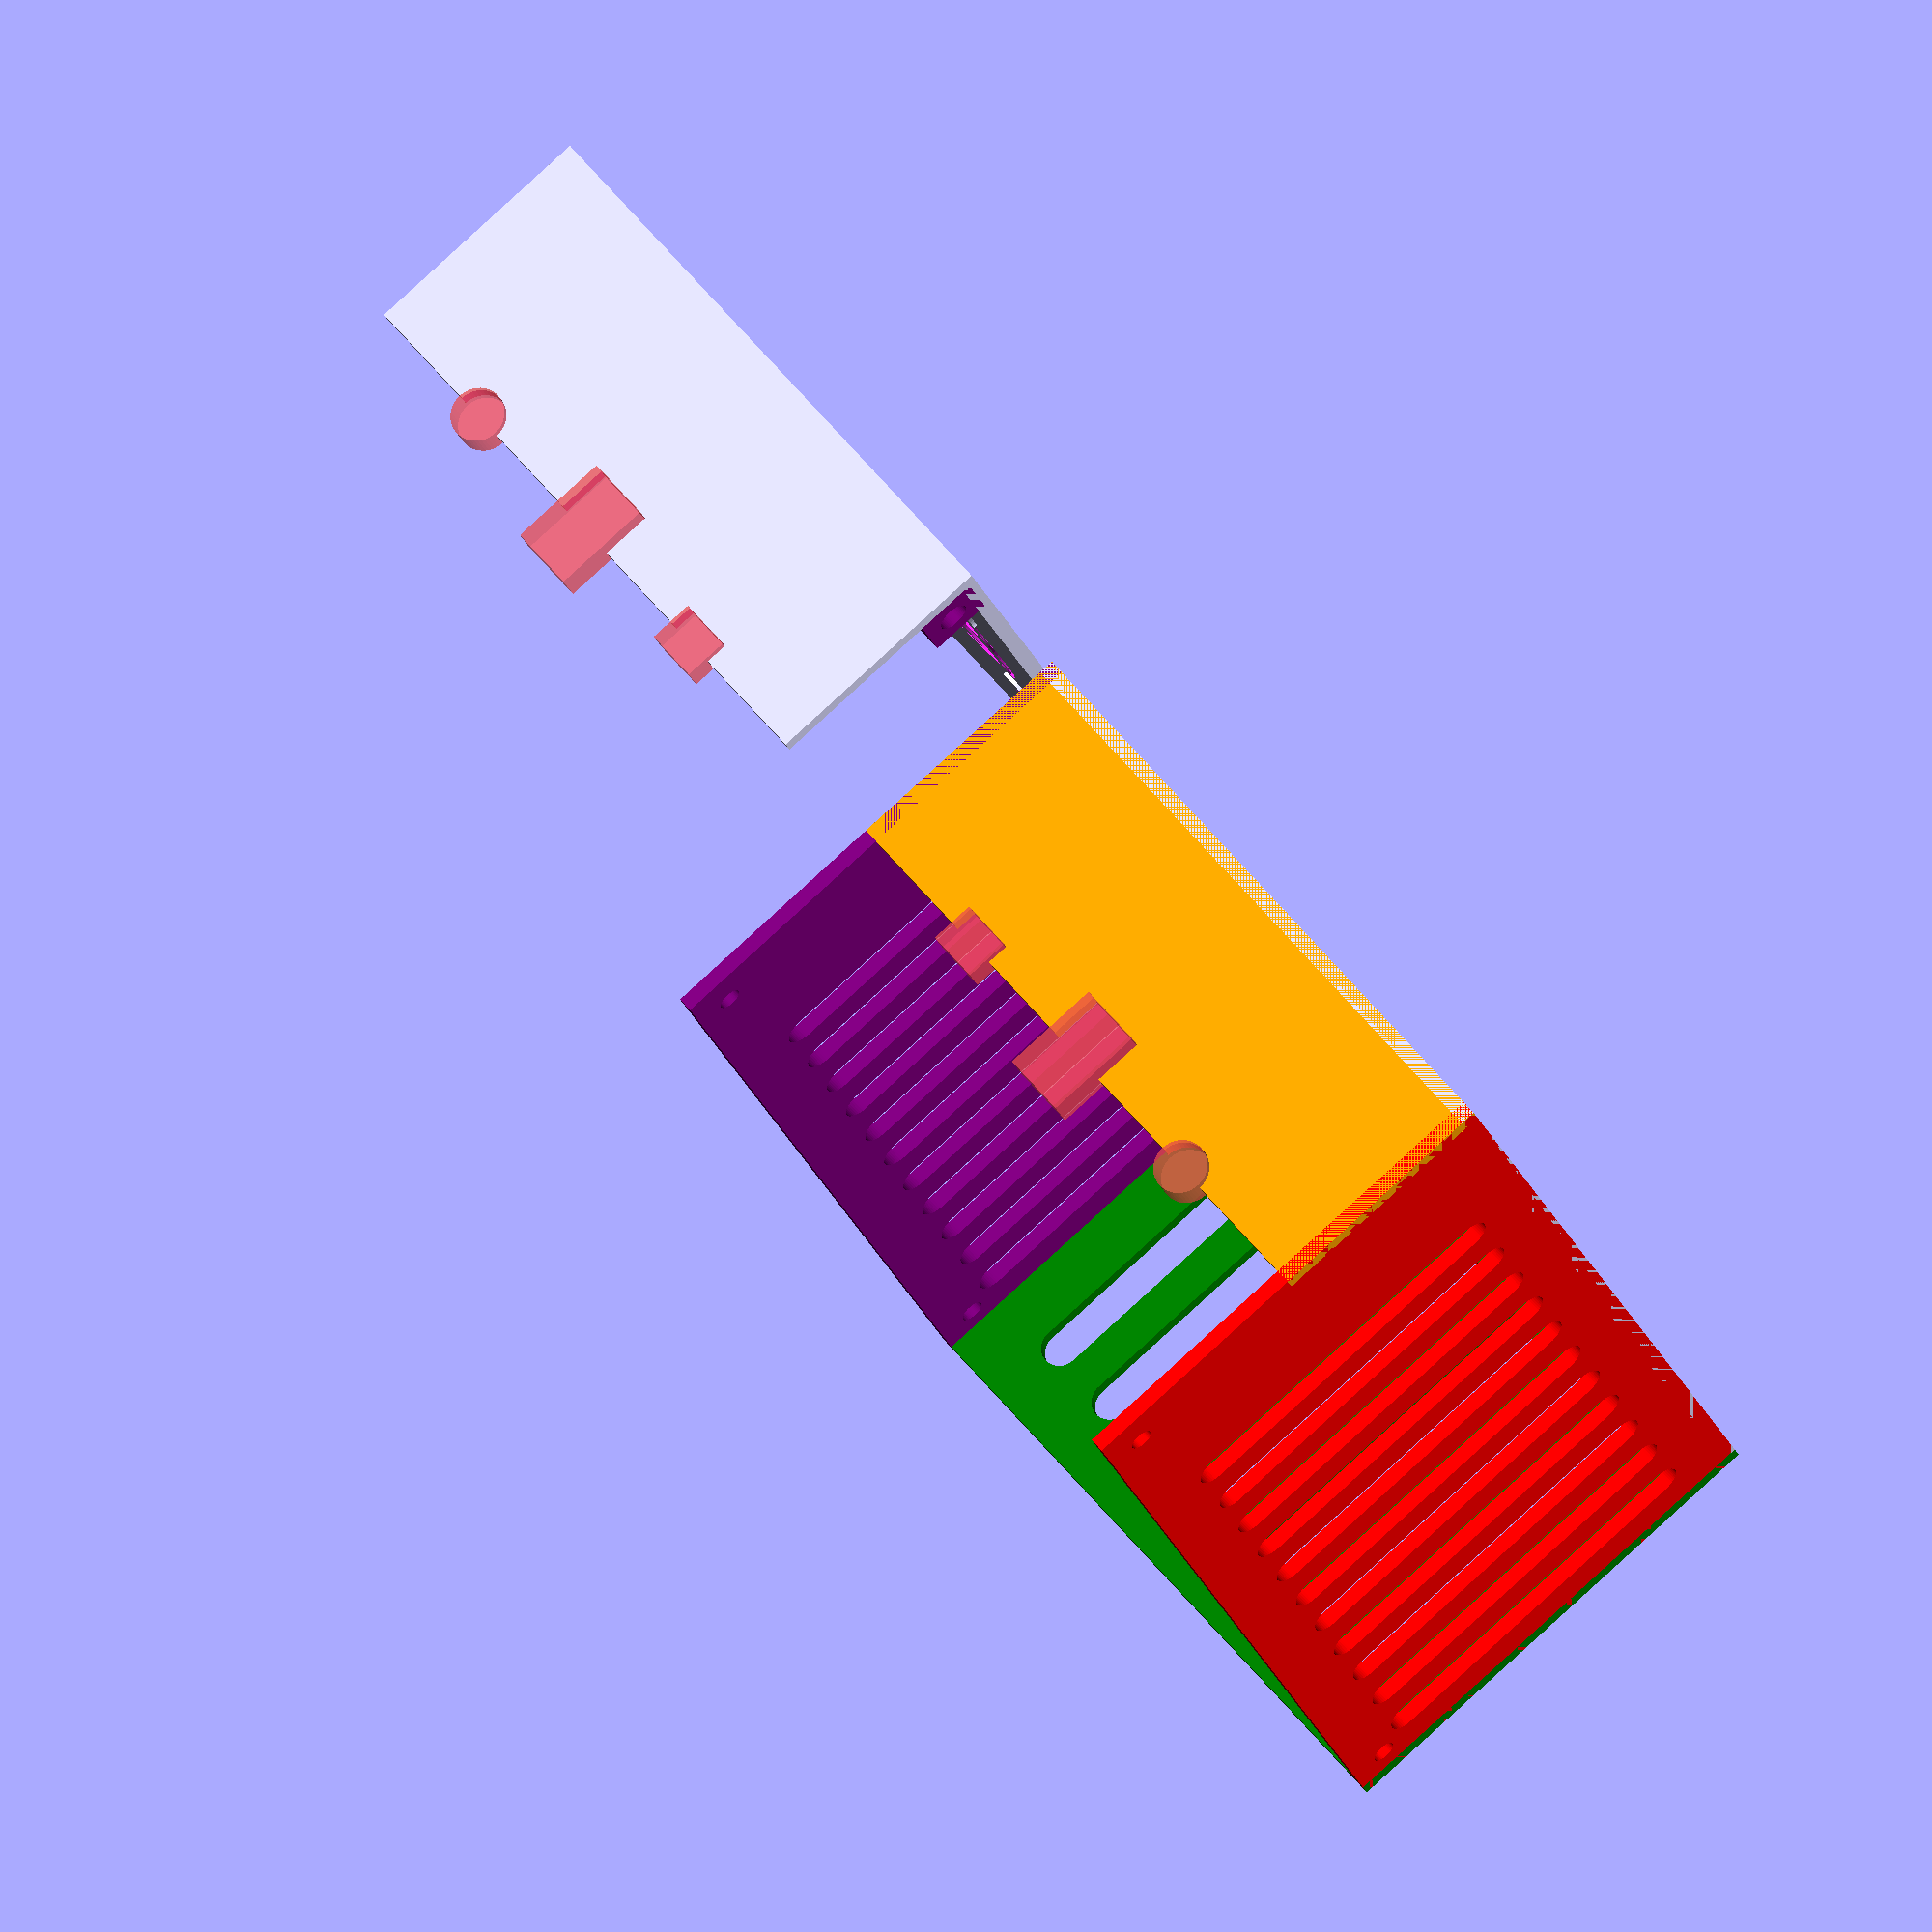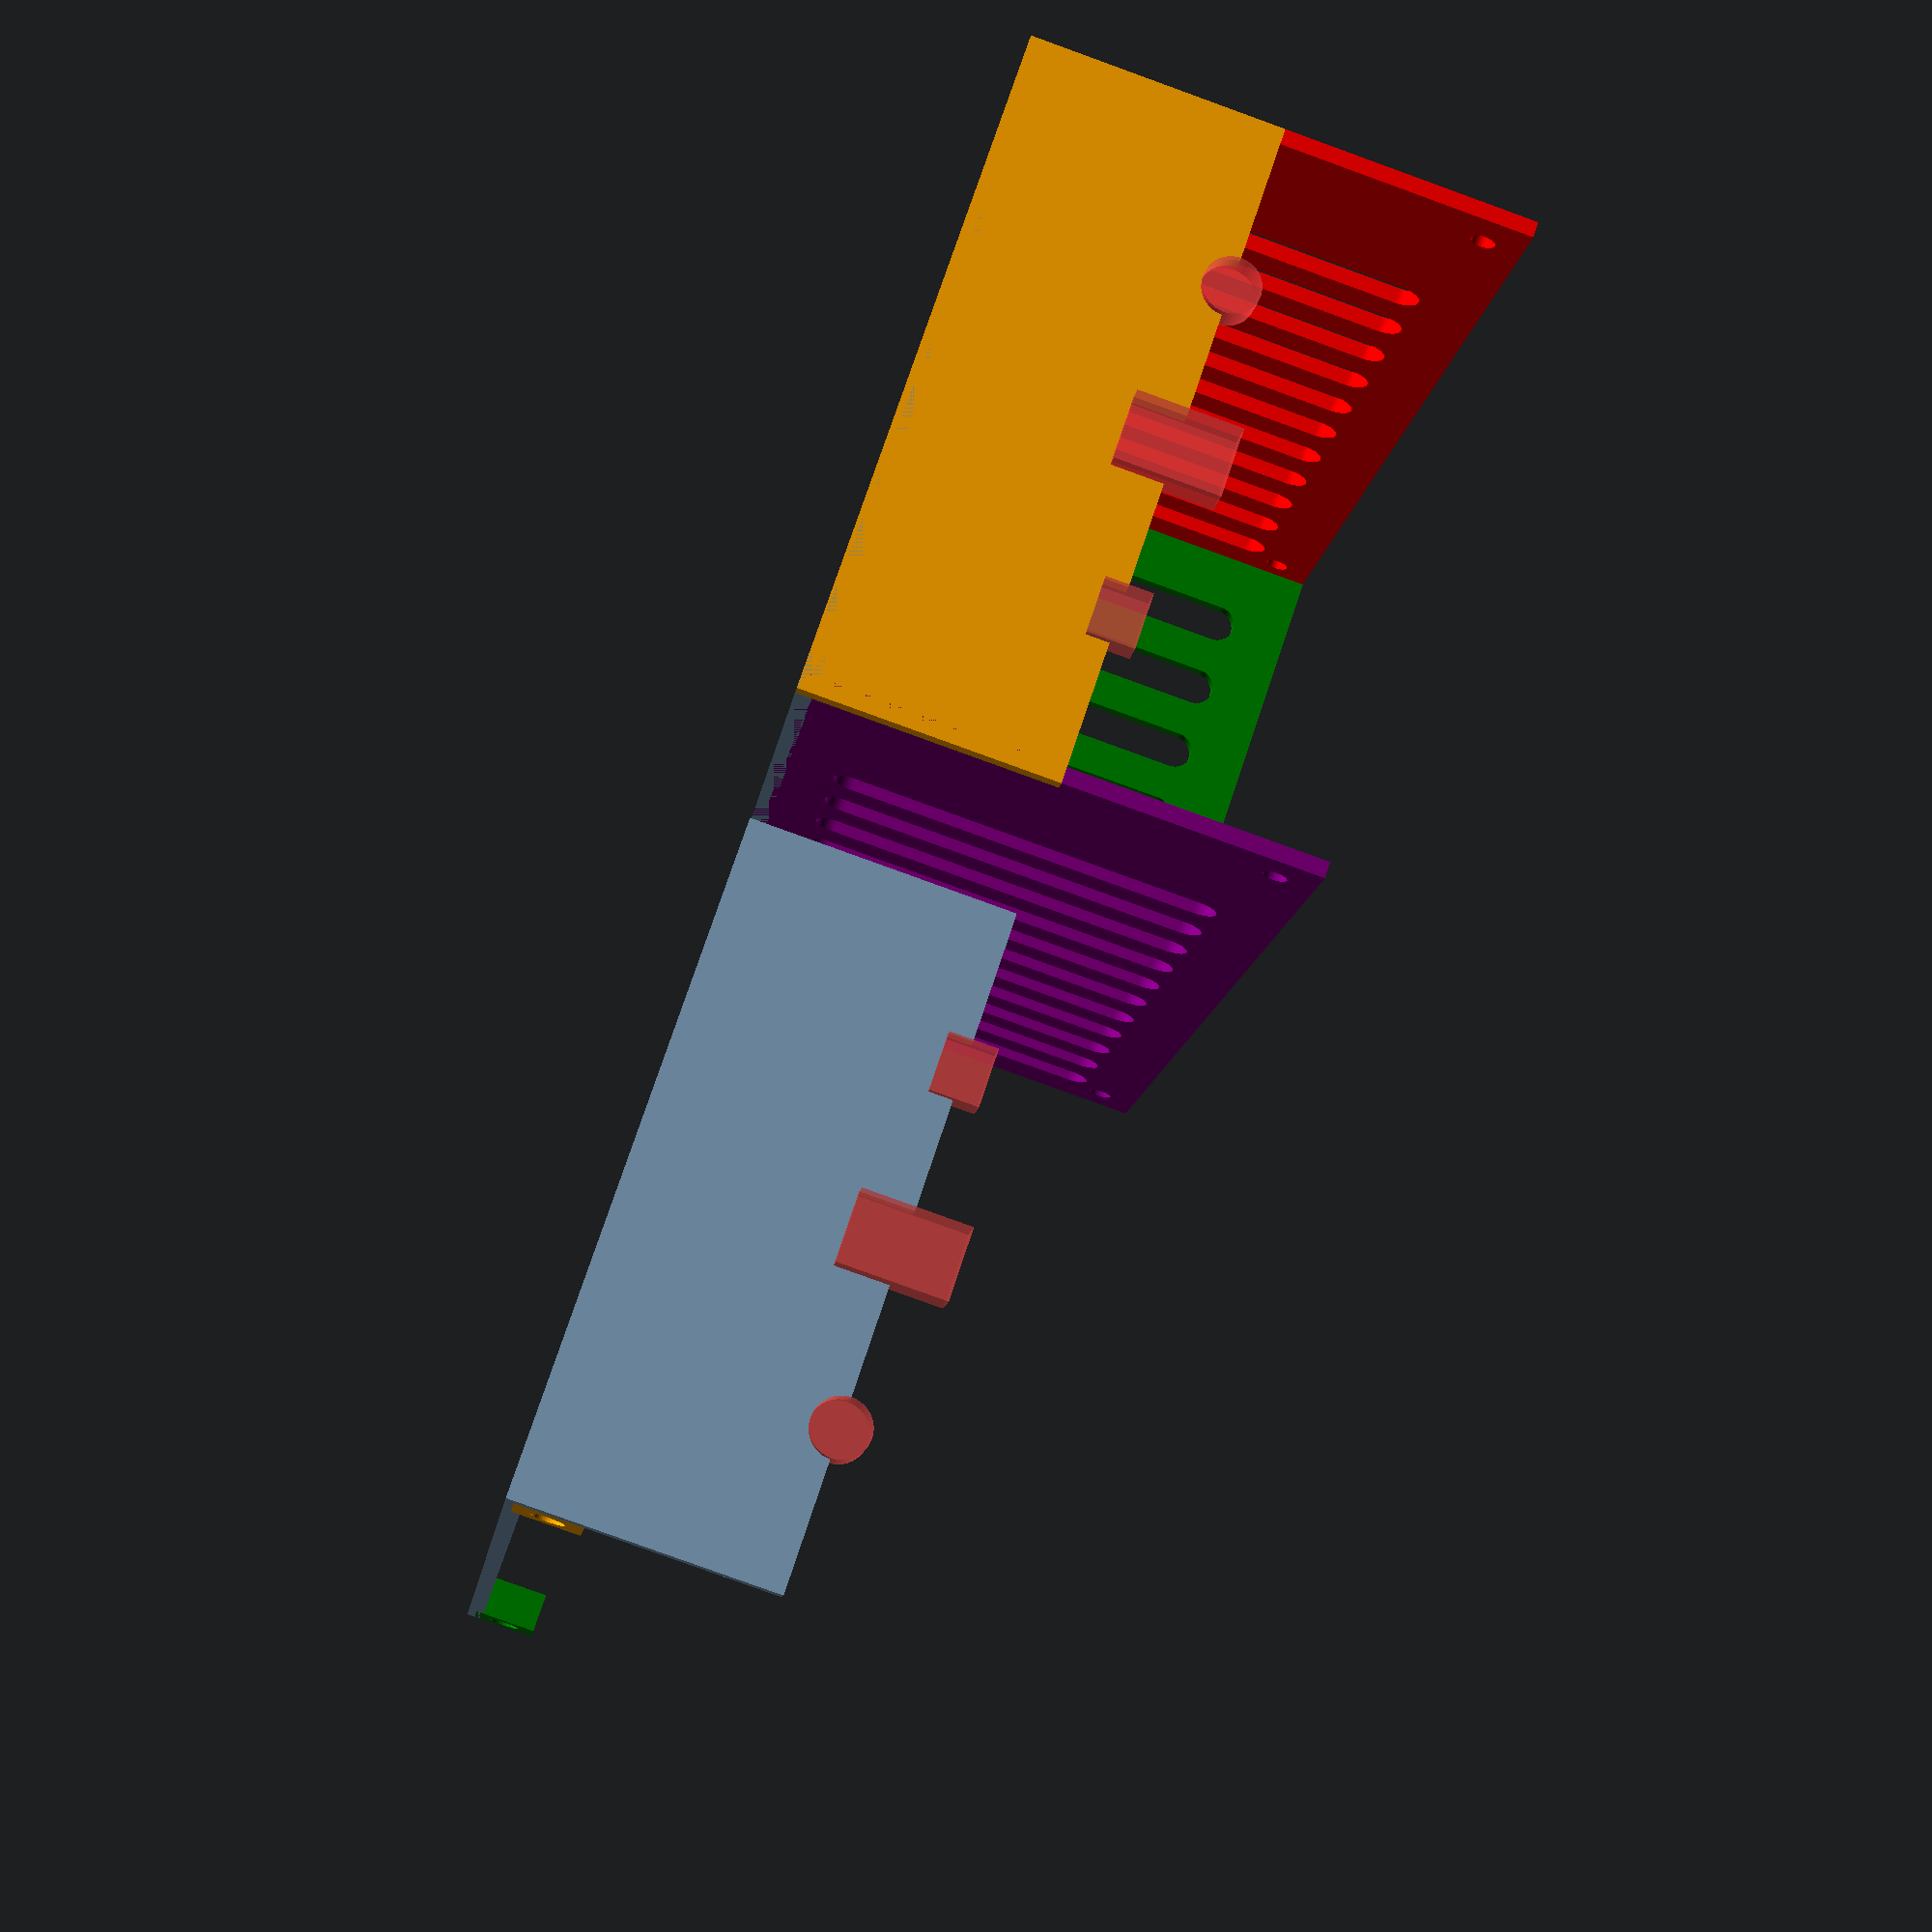
<openscad>
/*
This projects contains the complete code for my power supply box. I bought these power supplie, switches, fans and DC power cables at AlieExpress.

Switches: https://nl.aliexpress.com/item/20pcs-Lot-Ship-Switch-Black-Ac250v3a2-Pin-On-Off-Wholesale-I-O-Black-Feet-Boat-Switch/32806570916.html?spm=2114.13010708.0.0.3a994c4dqwjHc9
PSU: https://nl.aliexpress.com/item/DC12V-1A-2A-3A-5A-8-5A-10A-15A-20A-30A-verlichting-Transformers-LED-Driver-Adapter/32677602188.html?spm=2114.13010708.0.0.3a994c4d92GrXb
Fan: https://nl.aliexpress.com/item/2-PCS-LOT-GDT-DC-12V-2P-Brushless-Fan-Cooler-50mm-50x50x20mm-Mute-5020s-Cooling-Heatsink/1820428319.html?spm=2114.13010708.0.0.3a994c4dqwjHc9
DC out cable: https://nl.aliexpress.com/item/1-2m-DC-Jack-Tip-plug-Connector-Cord-Cable-Laptop-Notebook-Power-Supply-Cable-For-Toshiba/32756025862.html?spm=2114.13010708.0.0.3a994c4dAKAI6V

I designed this box in OpenSCAD. I used heat inserted nuts to screw everything together. This is also the reason why you will find some holes in the 
	bottom plate towers and the mounting block at the top part. I bought a cheap soldering iron and heated it up till 250°C to insert the nut inside the PLA.
https://nl.aliexpress.com/item/100pcs-lot-M3-L-D-4-Through-hole-brass-insert-nut-knurled-nuts-for-injection-moulding/32806163767.html?spm=2114.13010708.0.0.3a994c4dDbx6YD

The complete box is bolted together with M3 screws with a flat head.
https://nl.aliexpress.com/item/250pc-set-M3-Cap-Button-Flat-Head-A2-Stainless-Steel-Hex-Socket-Screws-Bolt-With-Hex/32775208136.html?spm=2114.13010708.0.0.3a994c4dZrD8EY

I made this code generic which means everything is recalculated if you change some parameters. (even the gaps inside the walls). 
Furthermore I used 3D tool to check every important parameter of the compete box.
https://www.3d-tool.com/en_free-viewer-download.htm
*/
/**************************************************************************************************************************************
												Parameters
**************************************************************************************************************************************/
// Parameters Switch
SwitchWidth = 8.7;
SwitchLength = 13;

// Parameters Cable
DiaCable = 7;
OutCableWidth = 7;
OutCableLength = 5.8;

// Parameter power supply
PSULength = 110;//85;//110;
PSUWidth = 79;//58;//77;
PSUHeight = 36;//34;//36;

// Mount
MountWidth = 8;
MountLength = 5;
MountHeight = 8;
DiaBolt = 3;
	
// Parameter fan
FanLength = 50;
FanWidth = 50;
FanHeight = 20;
FanDia = 47;
Space = 2.5;
DiaBoltFan = 4.5;
HolePos = FanLength/2 - Space - DiaBoltFan/2;
LengthInsertNut = 5;

// General
Thickness = 2;
$fn = 50;
ExtraSpace = 25;

/**************************************************************************************************************************************
								Calculated parameters
**************************************************************************************************************************************/
// Parameters Box
BoxLength = PSULength + 2 * Thickness + ExtraSpace;
BoxWidth = PSUWidth + 2 * Thickness + 1;
BoxLengthCap = PSULength + Thickness + ExtraSpace;
BoxWidthCap = PSUWidth + 1;
BoxHeight = PSUHeight + FanHeight + 2 + LengthInsertNut /*Height Heat insert nut*/;
NumberGapsX = floor(BoxLength/10)-3;
NumberGapsY = floor(BoxWidth/10);

/**************************************************************************************************************************************
								Functions
**************************************************************************************************************************************/
/*
This function slices gaps in de walls
*/
module gap(){
	hull(){
		rotate([90,0,0])cylinder(d=5, h=Thickness*2, center=true);
		translate([0,0,BoxHeight-20])rotate([90,0,0])cylinder(d=5, h=Thickness*2, center=true);
	}
}

/*
This function generates the mounting cylinders on the bottom plate based on the chosen bolt in the parameterlist.
*/
module Spacer(){
	NutInnerDia1 = DiaBolt+1;
	CylinderHeight1 = 5.5;
	CylinderDia1 = NutInnerDia1 * 2;

	color("grey")translate([0,0,CylinderHeight1/2])difference(){
		cylinder(d=CylinderDia1, h=CylinderHeight1, center=true);	//Cylinder
		cylinder(d=NutInnerDia1, h=CylinderHeight1*1.2, center=true);	// Bolt
		}
}

/*
This function generates the mounting squares on the top plate based on the chosen bolt in the parameterlist.
*/
module Mounting(){
	DiaOuterNut = DiaBolt + 1;
	translate([0,0,MountHeight/2])difference(){
		cube([MountWidth,MountLength,MountHeight], center=true);// Box
		rotate([90,0,0])cylinder(d=DiaOuterNut, h=MountWidth, center=true);//Bolt
	}
}

/*
This function generates the holes that are needed for the fan to let the air through.
*/
module ProtectionFan(FanDia){
	DiaHole = 10;
	intersection(){
		cylinder(d=FanDia, h=2*Thickness, center=true);
		for(n = [0:1:20]){
			for(m = [0:1:20]){
				translate([-(20*DiaHole)/2+n*(DiaHole+1), -(20*DiaHole)/2+m*(DiaHole+1), 0])cylinder(d=DiaHole, h=3*Thickness, center=true);
			}
		}
	}
}

/**************************************************************************************************************************************
								Code
**************************************************************************************************************************************/
BottomBox();
translate([Thickness, 100, 0])TopBox();


// Bottom box 
module BottomBox(){
    cube([BoxLength, BoxWidth, Thickness]);	//Bottom
    // Nut Stumbs
    translate([Thickness+4,(3.5+Thickness+DiaBolt/2),Thickness])rotate([0,0,-45])Spacer();
	translate([110.5,75,Thickness])rotate([0,0,180])Spacer(); // 12V
	translate([Thickness+4,(BoxWidth-2*Thickness-DiaBolt),Thickness])color("green")rotate([0,0,-45])cylinder(d=DiaBolt*2,h=5.5, center=false);
	translate([110.5,(4.5+Thickness+DiaBolt/2),Thickness])color("green")rotate([0,0,-45])cylinder(d=DiaBolt*2,h=5.5, center=false);
	translate([55,BoxWidth/2,Thickness])color("green")rotate([0,0,-45])cylinder(d=DiaBolt*3,h=5.5, center=false);
    //translate([85,55,Thickness])rotate([0,0,180])Spacer();	//5V
 
    // Wall 1
    color("red")difference(){
        cube([BoxLength, Thickness, BoxHeight]);
        for(n = [0:1:NumberGapsX]){
            translate([10+(n*10),Thickness/2,10])gap();
        }
        //bolt Holes
        translate([MountWidth/2+Thickness,0,-MountHeight*.6+BoxHeight])rotate([90,0,0])cylinder(d=DiaBolt, h=MountWidth, center=true);
        translate([BoxLength-MountWidth/2-Thickness,0,-MountHeight*.6+BoxHeight])rotate([90,0,0])cylinder(d=DiaBolt, h=MountWidth, center=true);
    }
    // Wall 2
    color("green")difference(){
        cube([Thickness, BoxWidth, BoxHeight]);
        for(n = [0:1:NumberGapsY-2]){
            rotate([0,0,90])translate([12+(n*10),-Thickness/2,10])gap();
        }
    }
    // Wall 3
    color("purple")translate([0,BoxWidth-Thickness,0])difference(){
        cube([BoxLength, Thickness, BoxHeight]);
        for(n = [0:1:NumberGapsX]){
            translate([10+(n*10),Thickness/2,10])gap();
        }
        //Bolt Holes
        translate([MountWidth/2+Thickness, 0, -MountHeight*.6+BoxHeight])rotate([90,0,0])cylinder(d=DiaBolt, h=MountWidth, center=true);
        translate([BoxLength-MountWidth/2-Thickness, 0, -MountHeight*.6+BoxHeight])rotate([90,0,0])cylinder(d=DiaBolt, h=MountWidth, center=true);
    }
    // wall 4
    color("orange")translate([BoxLength-Thickness,0,0])difference(){
        cube([Thickness,BoxWidth,BoxHeight/2]);
		// Power Cable In
        #rotate([0,90,0])translate([-BoxHeight/2,BoxWidth/4,Thickness/2])cylinder(d=DiaCable, h=Thickness*2, center=true);
		// Switch
        #translate([Thickness/2,3*BoxWidth/4,BoxHeight/2])cube([2*Thickness,OutCableWidth,OutCableLength], center=true);
		// Power Cable Out
		#translate([2, BoxWidth/2, BoxHeight/2])cube([5, SwitchWidth, SwitchLength], center=true);
    }
}

// Top Box
module TopBox(){
    union(){
        difference(){
			union(){
				cube([BoxLengthCap, BoxWidthCap, Thickness]);	//Bottom
				translate([BoxLengthCap/2,BoxWidthCap/2,Thickness]){
					translate([HolePos,HolePos,0])cylinder(d=DiaBoltFan*2, h=Thickness/2, center=true);
					translate([-HolePos,HolePos,0])cylinder(d=DiaBoltFan*2, h=Thickness/2, center=true);
					translate([HolePos,-HolePos,0])cylinder(d=DiaBoltFan*2, h=Thickness/2, center=true);
					translate([-HolePos,-HolePos,0])cylinder(d=DiaBoltFan*2, h=Thickness/2, center=true);
					}
				}
            // Fan
            translate([BoxLengthCap/2,BoxWidthCap/2,Thickness/2]){
                ProtectionFan(FanDia);
                // Fan holes
                translate([HolePos,HolePos,0])cylinder(d=DiaBoltFan, h=3*Thickness, center=true);
                translate([-HolePos,HolePos,0])cylinder(d=DiaBoltFan, h=3*Thickness, center=true);
                translate([HolePos,-HolePos,0])cylinder(d=DiaBoltFan, h=3*Thickness, center=true);
                translate([-HolePos,-HolePos,0])cylinder(d=DiaBoltFan, h=3*Thickness, center=true);
            }
        }
        // Wall
        translate([BoxLengthCap-Thickness,0,0])difference(){
            cube([Thickness, BoxWidthCap, BoxHeight/2]);
			// Power Cable In
            #translate([Thickness/2, 3*BoxWidth/4-Thickness, BoxHeight/2])rotate([0,90,0])cylinder(d=DiaCable, h=Thickness*2, center=true);
            // Power switch
			#translate([Thickness/2, BoxWidth/4-Thickness, BoxHeight/2])cube([2*Thickness,OutCableWidth,OutCableLength], center=true);
			// Power Cable Out
			#translate([2, BoxWidthCap/2, BoxHeight/2])cube([5, SwitchWidth, SwitchLength], center=true);
        }
        // Mounting squares
        color("red")rotate([0,0,180])translate([-MountWidth/2,-MountLength/2,Thickness/2])Mounting();
        color("green")translate([MountWidth/2,BoxWidthCap-MountLength/2,Thickness/2])Mounting();
        color("purple")rotate([0,0,180])translate([-BoxLengthCap+MountWidth/2+Thickness,-MountLength/2,Thickness/2])Mounting();
        color("orange")translate([BoxLengthCap-MountWidth/2-Thickness,BoxWidthCap-MountLength/2,Thickness/2])Mounting();
    }
}



</openscad>
<views>
elev=92.8 azim=69.2 roll=132.3 proj=o view=wireframe
elev=81.7 azim=112.3 roll=250.1 proj=p view=wireframe
</views>
